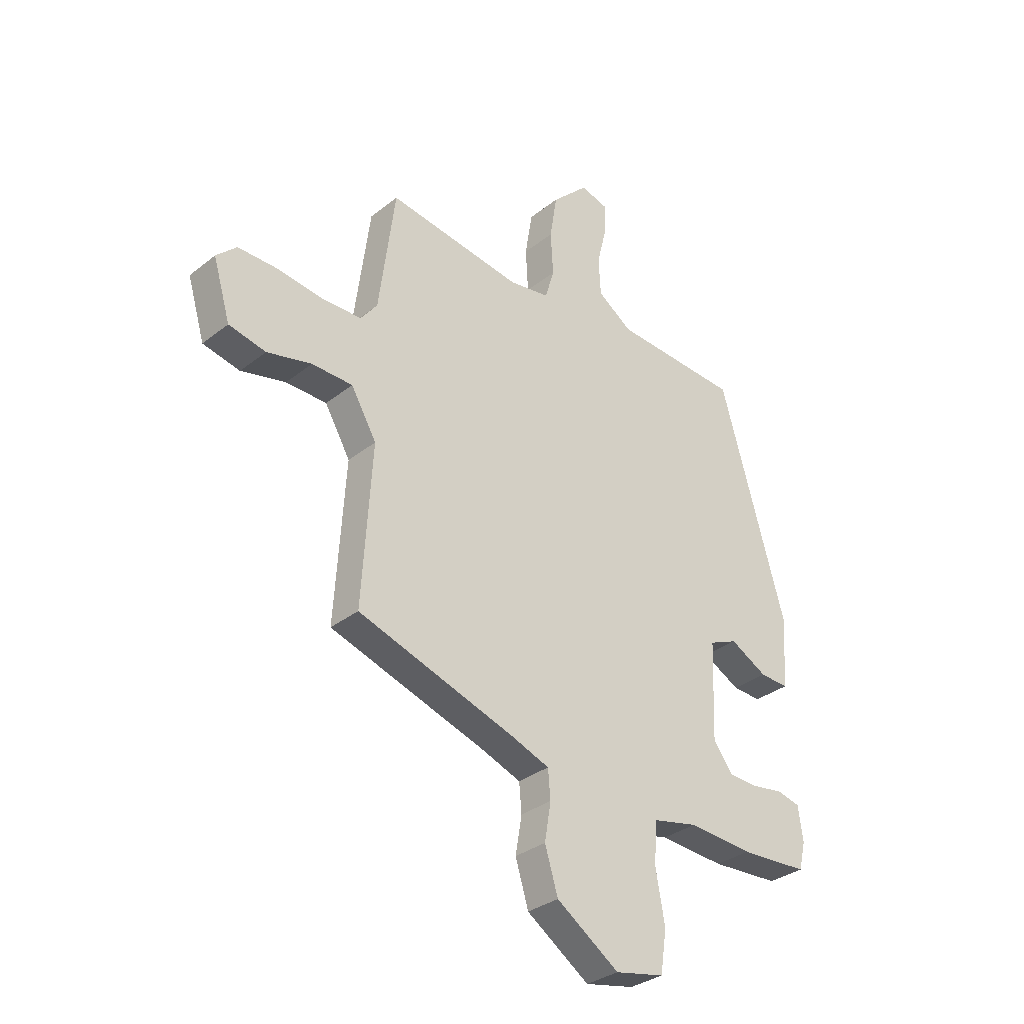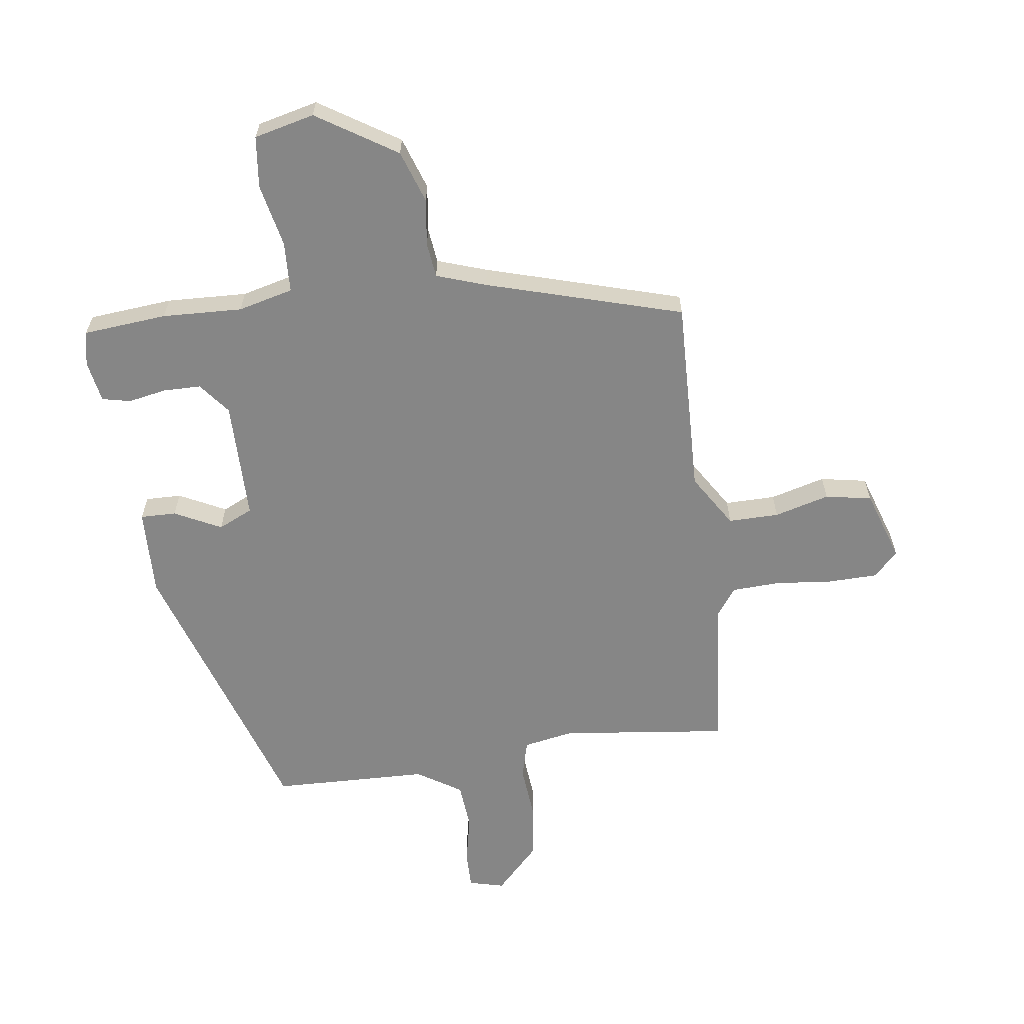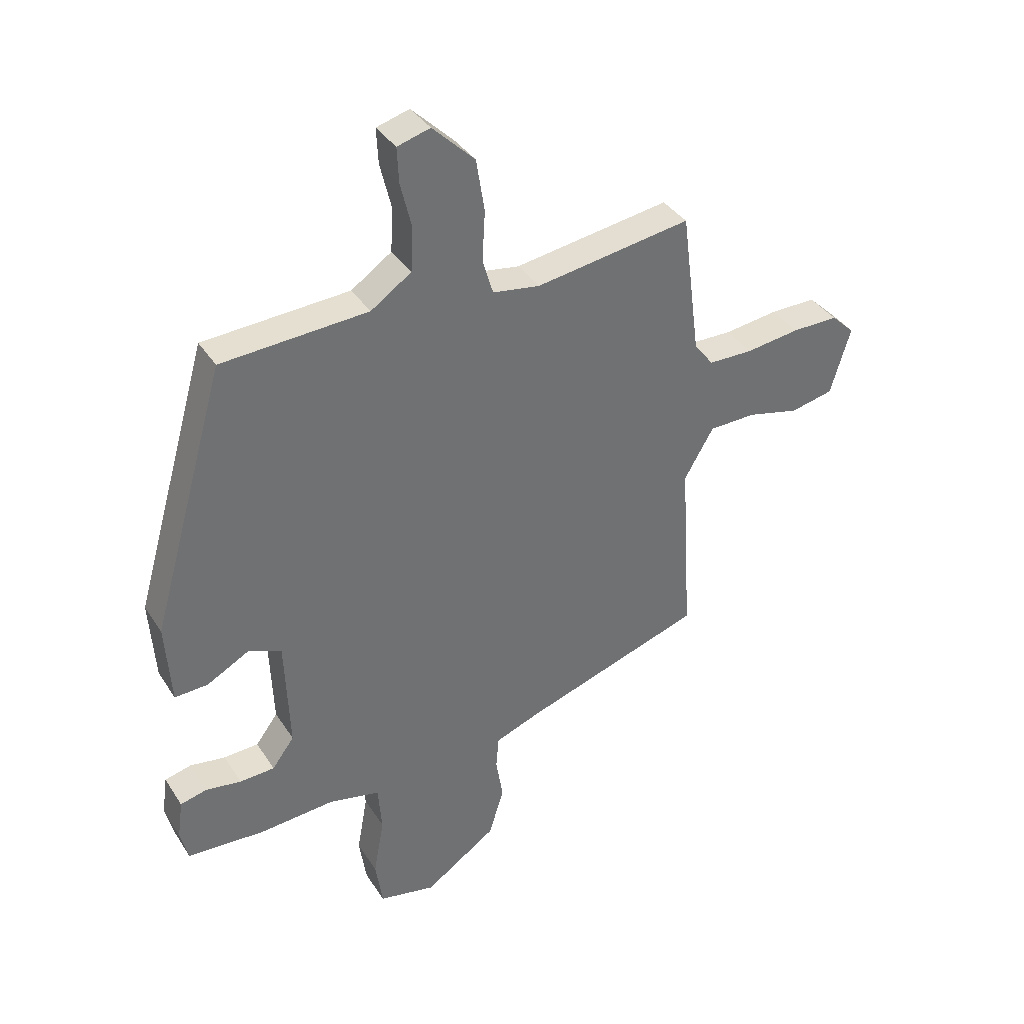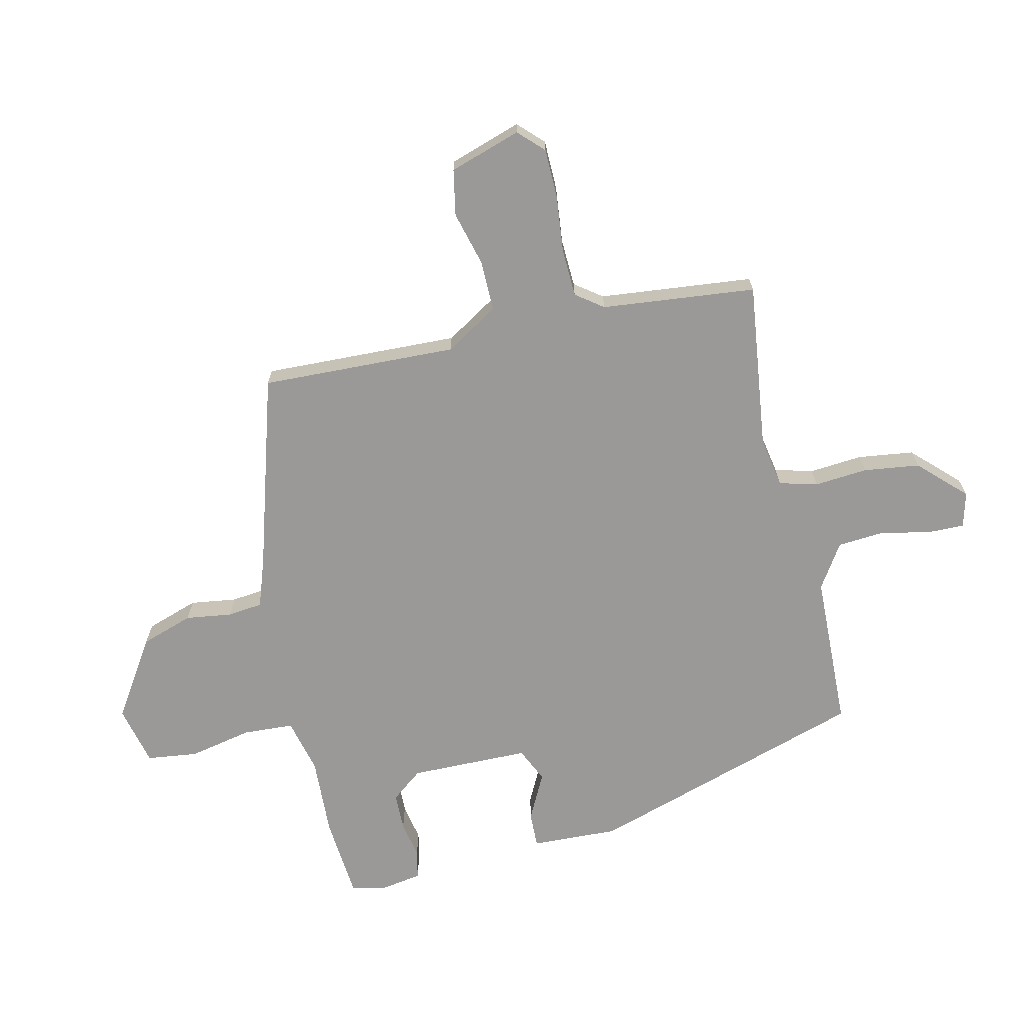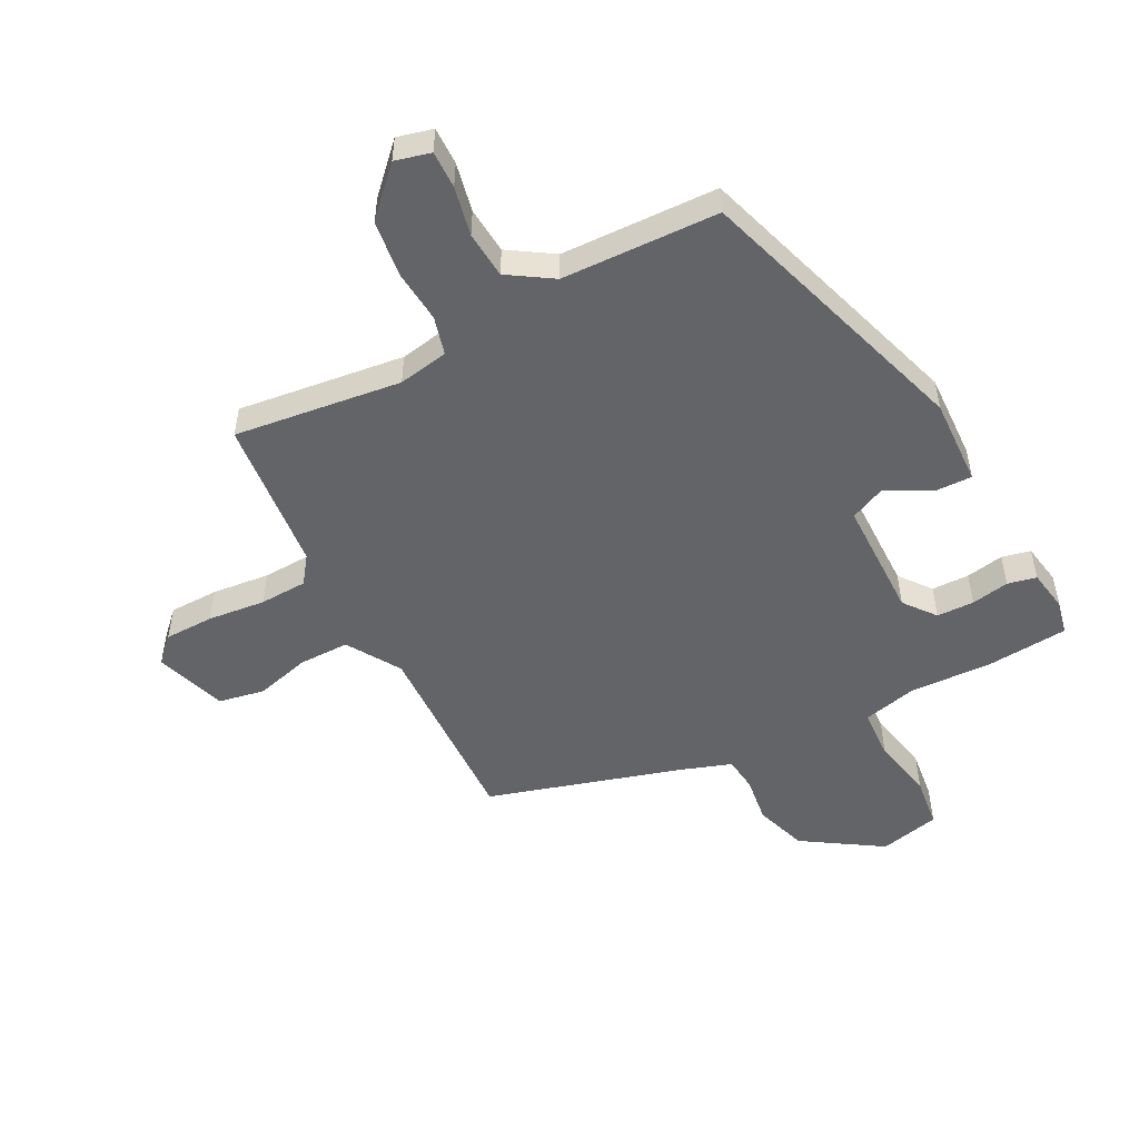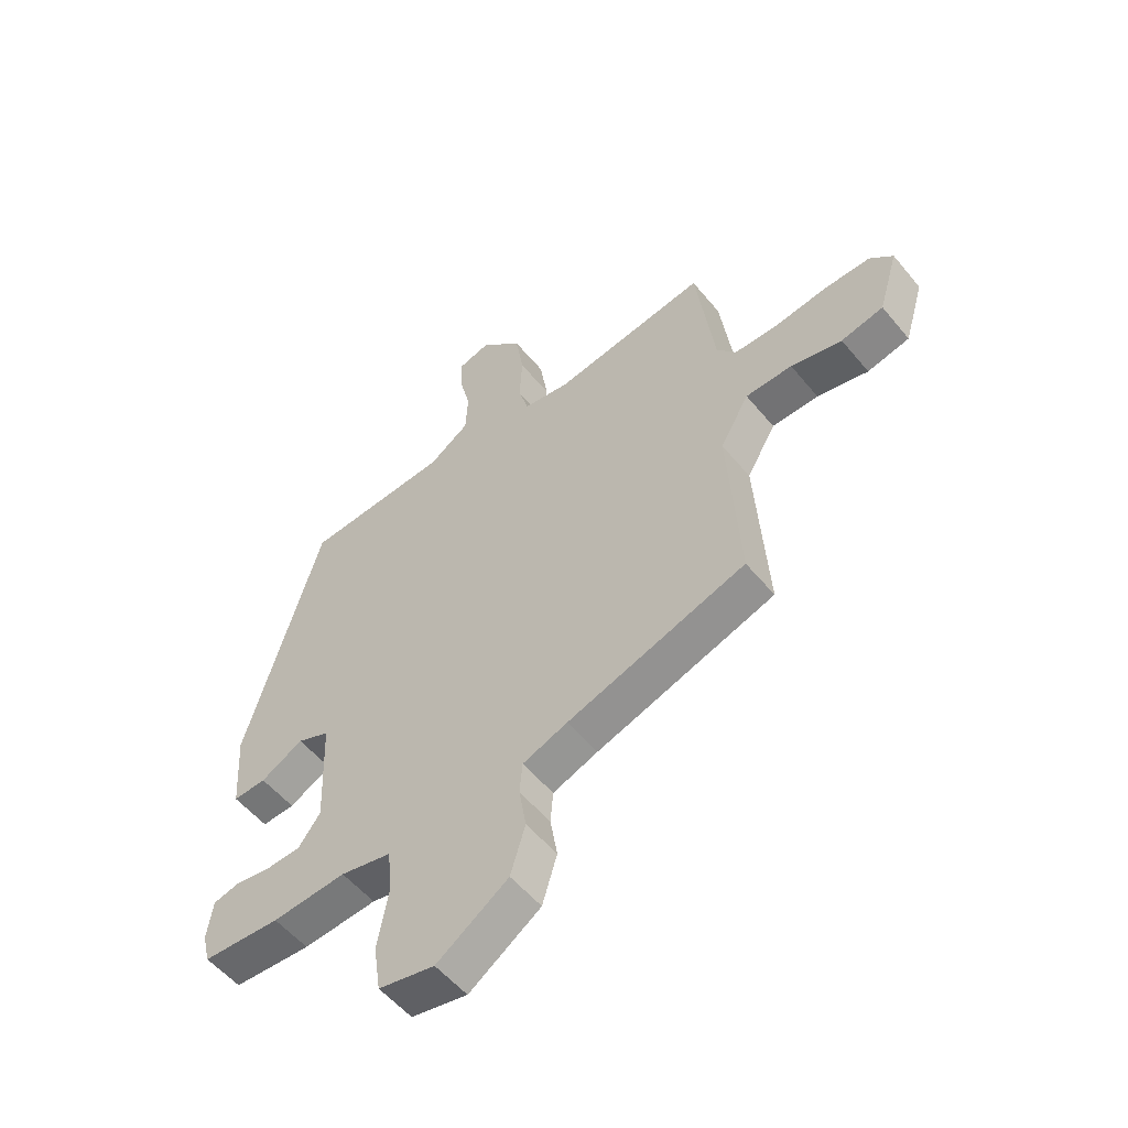
<metadata>
{"format":"obj","ext":"obj","renderer":"f3d","projection":"perspective","resolution":1024,"background":"white","views":[{"elev":-32.4,"azim":-42.3,"up":"+Z"},{"elev":-62.1,"azim":-170.3,"up":"+Y"},{"elev":37.1,"azim":151.0,"up":"+Z"},{"elev":-68.9,"azim":-75.5,"up":"+Y"},{"elev":-51.1,"azim":29.2,"up":"+Y"},{"elev":-54.7,"azim":-141.3,"up":"+Z"}]}
</metadata>
<code>
v 0.512 0.07 -0.499
v 0.371 0.07 -0.507
v 0.237 0.07 -0.497
v 0.144 0.07 -0.517
v 0.137 0.07 -0.602
v 0.156 0.07 -0.709
v 0.143 0.07 -0.795
v 0.041 0.07 -0.816
v -0.089 0.07 -0.727
v -0.116 0.07 -0.638
v -0.103 0.07 -0.56
v -0.108 0.07 -0.501
v -0.19 0.07 -0.47
v -0.515 0.07 -0.363
v -0.494 0.07 -0.033
v -0.547 0.07 0.058
v -0.632 0.07 0.06
v -0.725 0.07 0.038
v -0.802 0.07 0.055
v -0.838 0.07 0.176
v -0.796 0.07 0.216
v -0.713 0.07 0.215
v -0.616 0.07 0.202
v -0.536 0.07 0.203
v -0.501 0.07 0.248
v -0.467 0.07 0.507
v -0.187 0.07 0.464
v -0.102 0.07 0.477
v -0.083 0.07 0.541
v -0.088 0.07 0.631
v -0.073 0.07 0.725
v 0.003 0.07 0.799
v 0.062 0.07 0.782
v 0.059 0.07 0.719
v 0.039 0.07 0.637
v 0.043 0.07 0.558
v 0.116 0.07 0.508
v 0.379 0.07 0.492
v 0.515 0.07 0.017
v 0.505 0.07 -0.13
v 0.445 0.07 -0.127
v 0.368 0.07 -0.085
v 0.309 0.07 -0.11
v 0.301 0.07 -0.312
v 0.341 0.07 -0.366
v 0.404 0.07 -0.369
v 0.468 0.07 -0.359
v 0.516 0.07 -0.371
v 0.526 0.07 -0.442
v 0.512 0 -0.499
v 0.371 0 -0.507
v 0.237 0 -0.497
v 0.144 0 -0.517
v 0.137 0 -0.602
v 0.156 0 -0.709
v 0.143 0 -0.795
v 0.041 0 -0.816
v -0.089 0 -0.727
v -0.116 0 -0.638
v -0.103 0 -0.56
v -0.108 0 -0.501
v -0.19 0 -0.47
v -0.515 0 -0.363
v -0.494 0 -0.033
v -0.547 0 0.058
v -0.632 0 0.06
v -0.725 0 0.038
v -0.802 0 0.055
v -0.838 0 0.176
v -0.796 0 0.216
v -0.713 0 0.215
v -0.616 0 0.202
v -0.536 0 0.203
v -0.501 0 0.248
v -0.467 0 0.507
v -0.187 0 0.464
v -0.102 0 0.477
v -0.083 0 0.541
v -0.088 0 0.631
v -0.073 0 0.725
v 0.003 0 0.799
v 0.062 0 0.782
v 0.059 0 0.719
v 0.039 0 0.637
v 0.043 0 0.558
v 0.116 0 0.508
v 0.379 0 0.492
v 0.515 0 0.017
v 0.505 0 -0.13
v 0.445 0 -0.127
v 0.368 0 -0.085
v 0.309 0 -0.11
v 0.301 0 -0.312
v 0.341 0 -0.366
v 0.404 0 -0.369
v 0.468 0 -0.359
v 0.516 0 -0.371
v 0.526 0 -0.442
f 1 2 3
f 49 1 3
f 48 49 3
f 47 48 3
f 46 47 3
f 45 46 3 4
f 44 45 4
f 43 44 4
f 40 41 42
f 39 40 42
f 38 39 42
f 37 38 42
f 36 37 42 43
f 33 34 35
f 32 33 35
f 31 32 35
f 30 31 35
f 29 30 35
f 28 29 35 36
f 25 26 27
f 24 25 27 28
f 21 22 23
f 20 21 23
f 19 20 23
f 18 19 23
f 17 18 23
f 16 17 23 24
f 36 43 4
f 28 36 4
f 24 28 4
f 16 24 4
f 15 16 4
f 9 10 11
f 8 9 11
f 7 8 11
f 6 7 11
f 5 6 11
f 5 11 12
f 4 5 12
f 13 14 15 4
f 4 12 13
f 52 51 50
f 52 50 98
f 52 98 97
f 52 97 96
f 52 96 95
f 53 52 95 94
f 53 94 93
f 53 93 92
f 91 90 89
f 91 89 88
f 91 88 87
f 91 87 86
f 92 91 86 85
f 84 83 82
f 84 82 81
f 84 81 80
f 84 80 79
f 84 79 78
f 85 84 78 77
f 76 75 74
f 77 76 74 73
f 72 71 70
f 72 70 69
f 72 69 68
f 72 68 67
f 72 67 66
f 73 72 66 65
f 53 92 85
f 53 85 77
f 53 77 73
f 53 73 65
f 53 65 64
f 60 59 58
f 60 58 57
f 60 57 56
f 60 56 55
f 60 55 54
f 61 60 54
f 61 54 53
f 53 64 63 62
f 62 61 53
f 1 50 51 2
f 2 51 52 3
f 3 52 53 4
f 4 53 54 5
f 5 54 55 6
f 6 55 56 7
f 7 56 57 8
f 8 57 58 9
f 9 58 59 10
f 10 59 60 11
f 11 60 61 12
f 12 61 62 13
f 13 62 63 14
f 14 63 64 15
f 15 64 65 16
f 16 65 66 17
f 17 66 67 18
f 18 67 68 19
f 19 68 69 20
f 20 69 70 21
f 21 70 71 22
f 22 71 72 23
f 23 72 73 24
f 24 73 74 25
f 25 74 75 26
f 26 75 76 27
f 27 76 77 28
f 28 77 78 29
f 29 78 79 30
f 30 79 80 31
f 31 80 81 32
f 32 81 82 33
f 33 82 83 34
f 34 83 84 35
f 35 84 85 36
f 36 85 86 37
f 37 86 87 38
f 38 87 88 39
f 39 88 89 40
f 40 89 90 41
f 41 90 91 42
f 42 91 92 43
f 43 92 93 44
f 44 93 94 45
f 45 94 95 46
f 46 95 96 47
f 47 96 97 48
f 48 97 98 49
f 49 98 50 1

</code>
